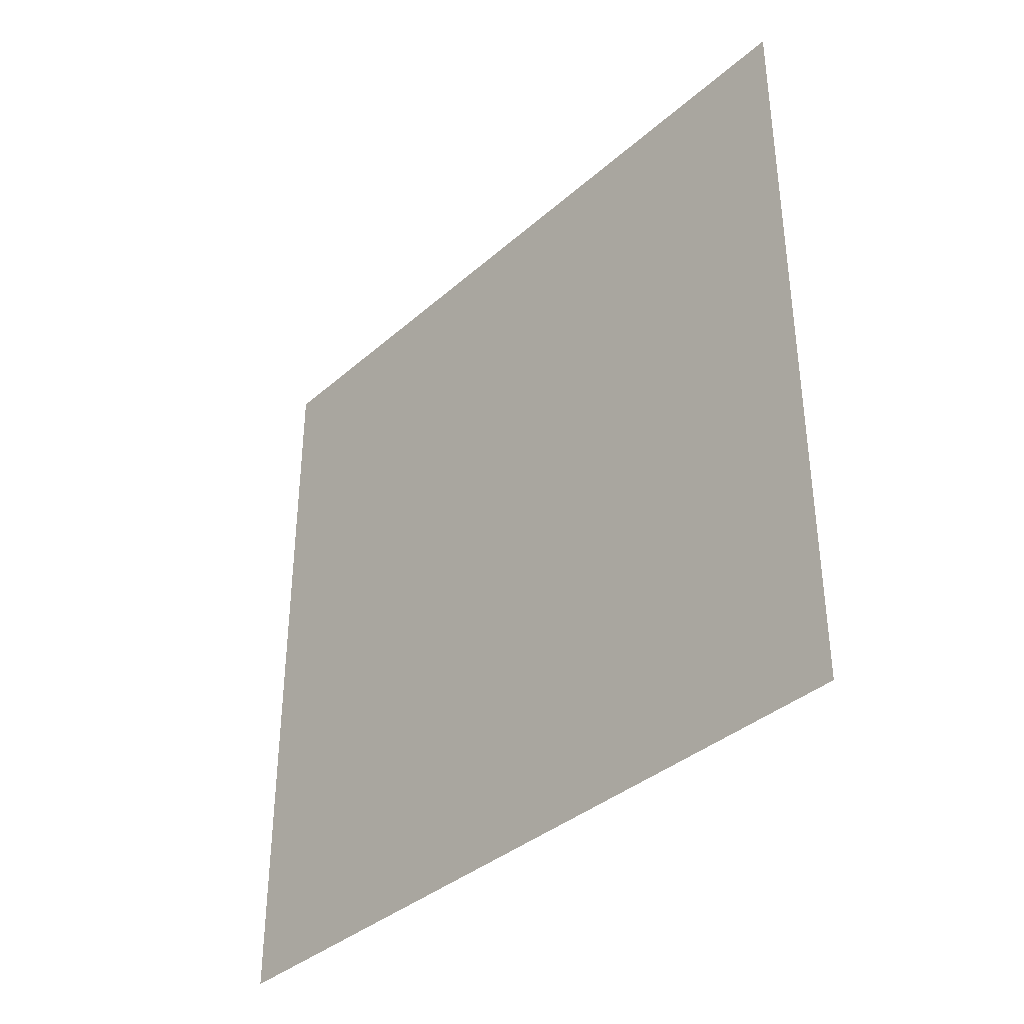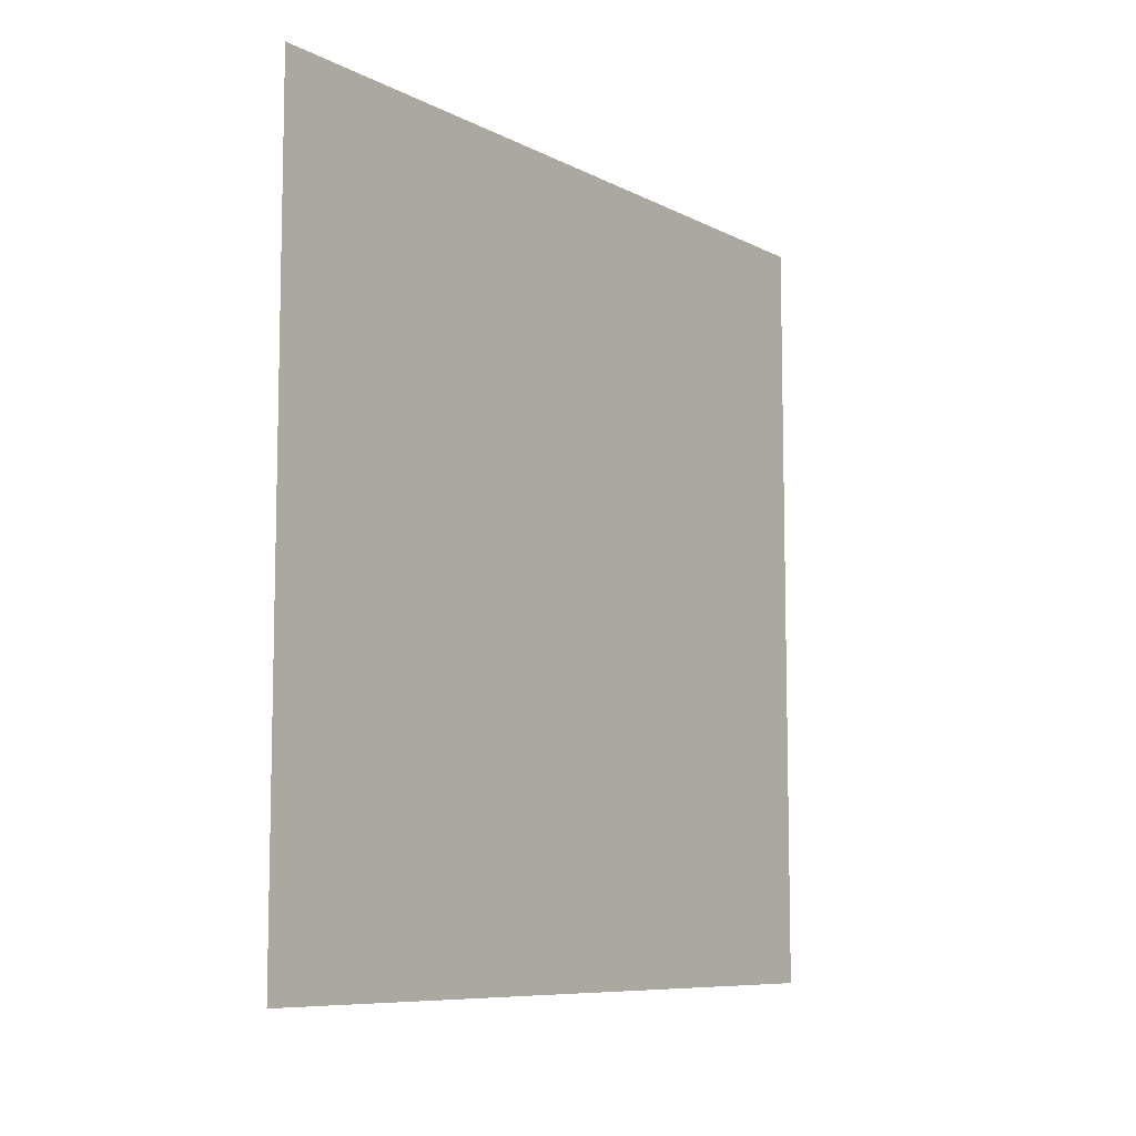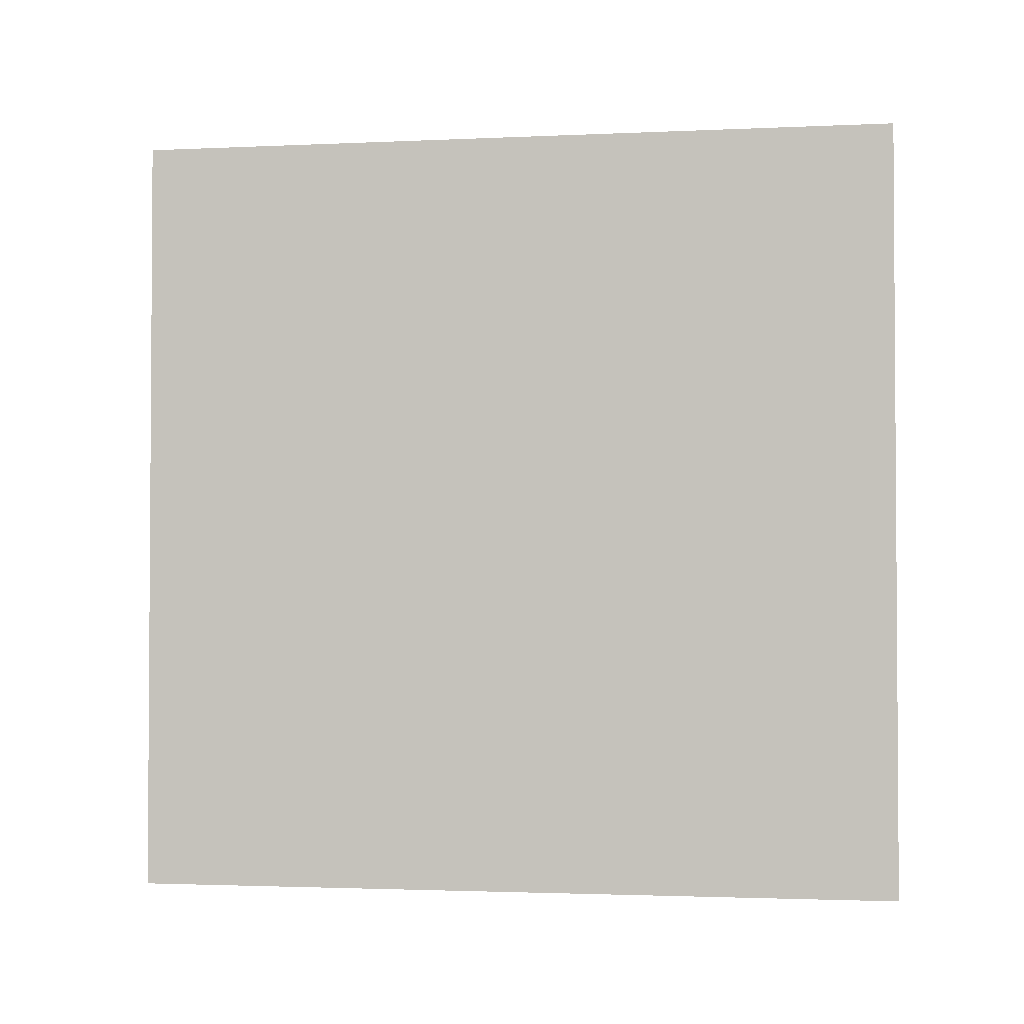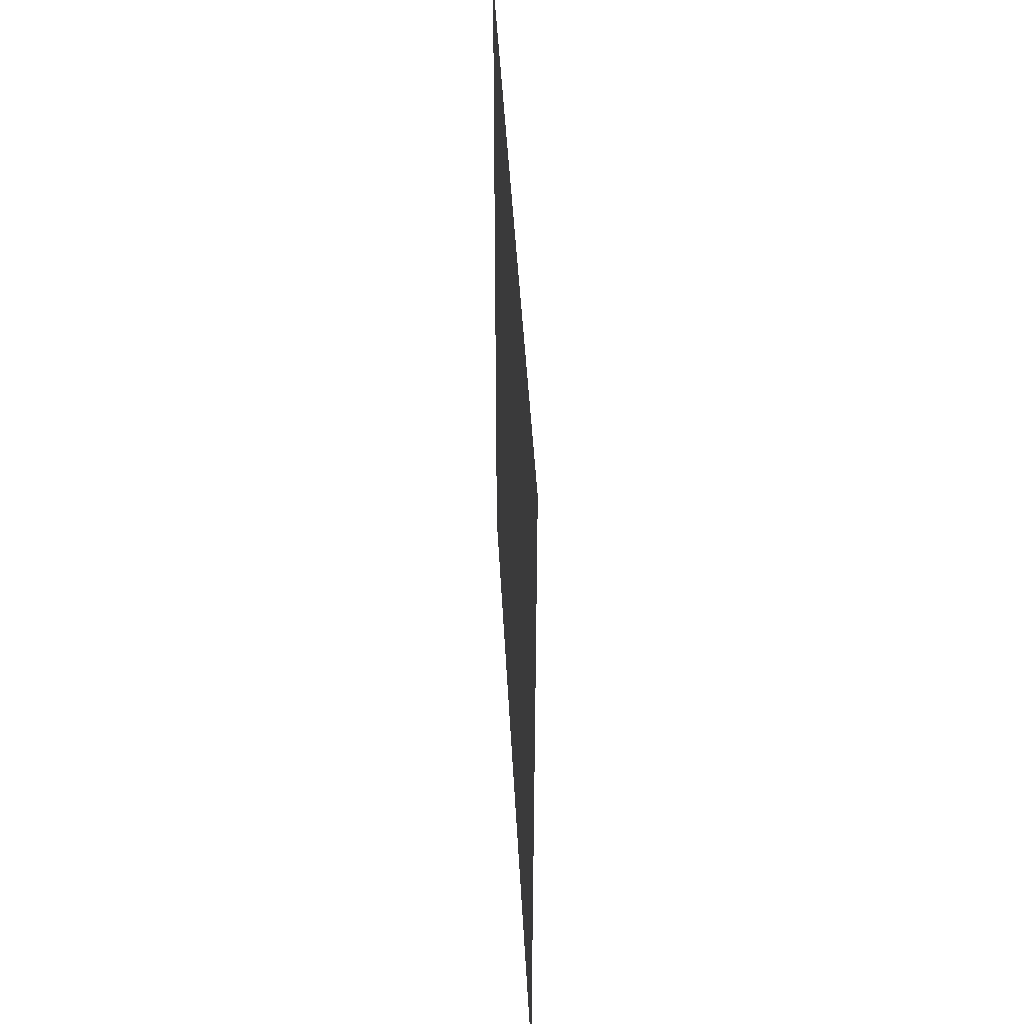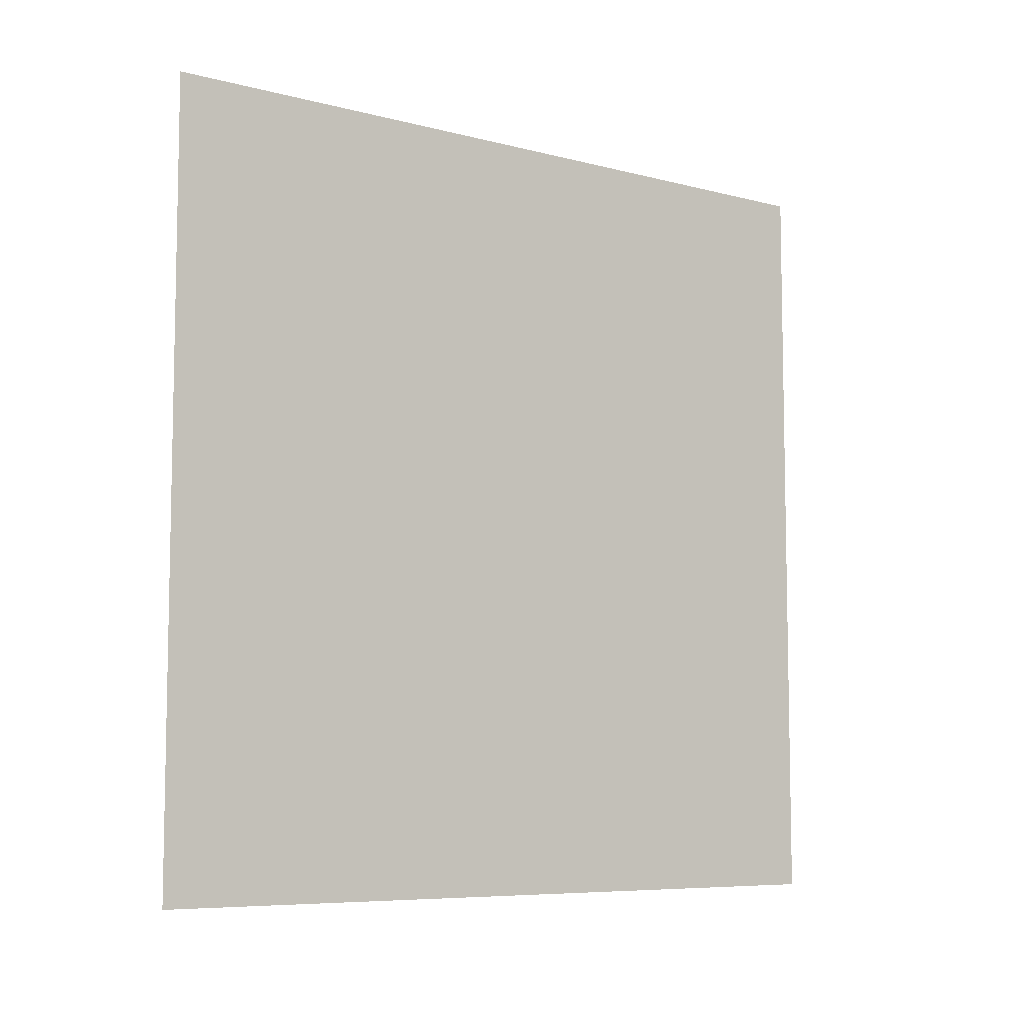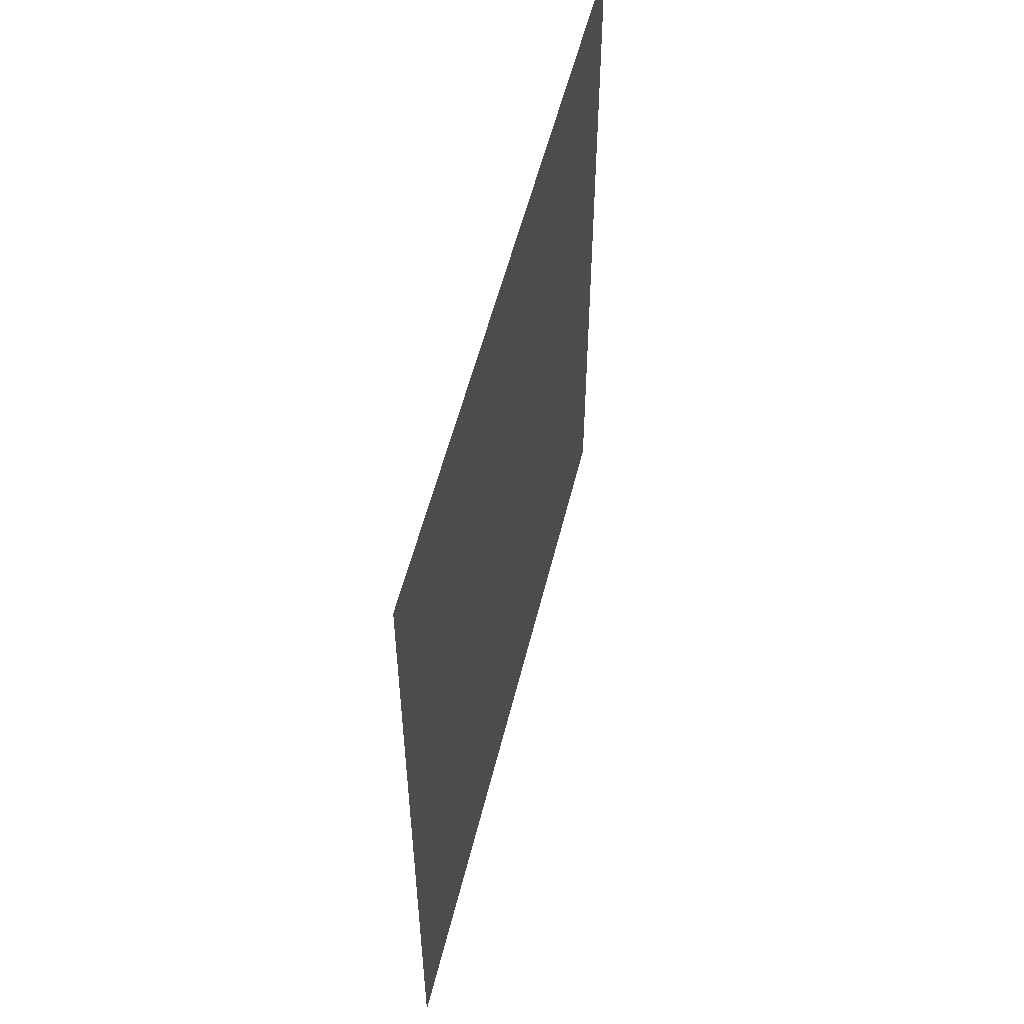
<metadata>
{"format":"obj","ext":"obj","renderer":"f3d","projection":"perspective","resolution":1024,"background":"white","views":[{"elev":-37.1,"azim":-41.7,"up":"+Y"},{"elev":-8.5,"azim":36.5,"up":"+Y"},{"elev":-2.2,"azim":99.4,"up":"+Z"},{"elev":43.8,"azim":177.1,"up":"+Z"},{"elev":-7.4,"azim":-126.5,"up":"+Z"},{"elev":54.1,"azim":13.6,"up":"+Z"}]}
</metadata>
<code>
o Plane
v 0 1 -0.5
v 0 1 0.5
v 0 0 -0.5
v 0 0 0.5
f 2 3 1
f 2 4 3

</code>
